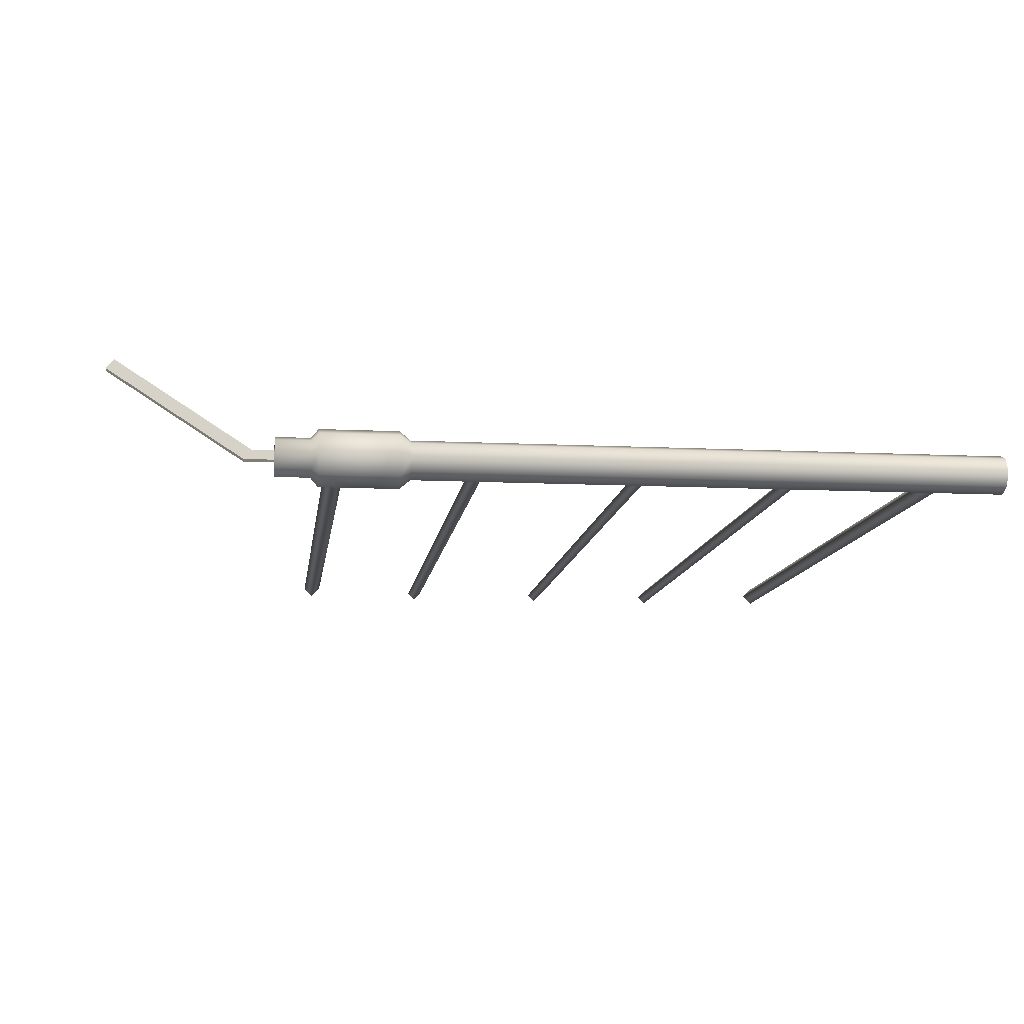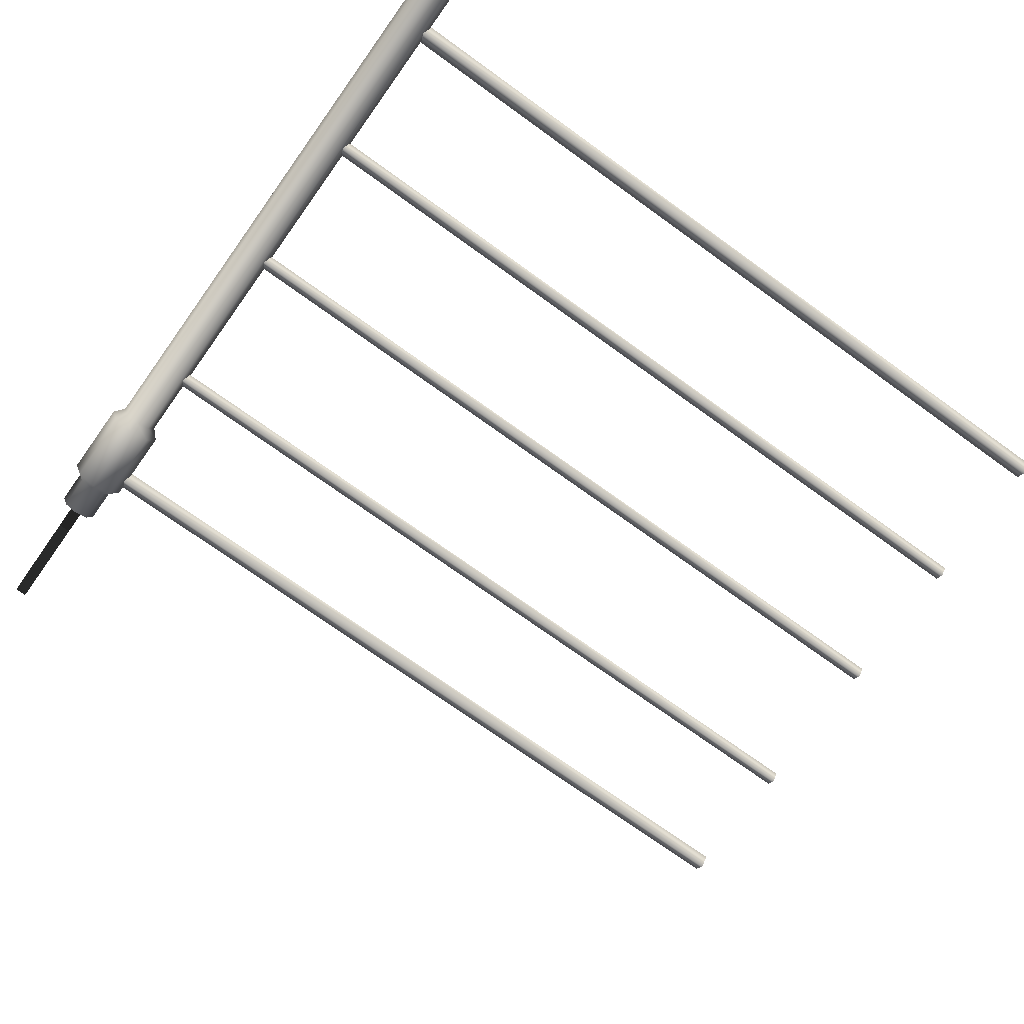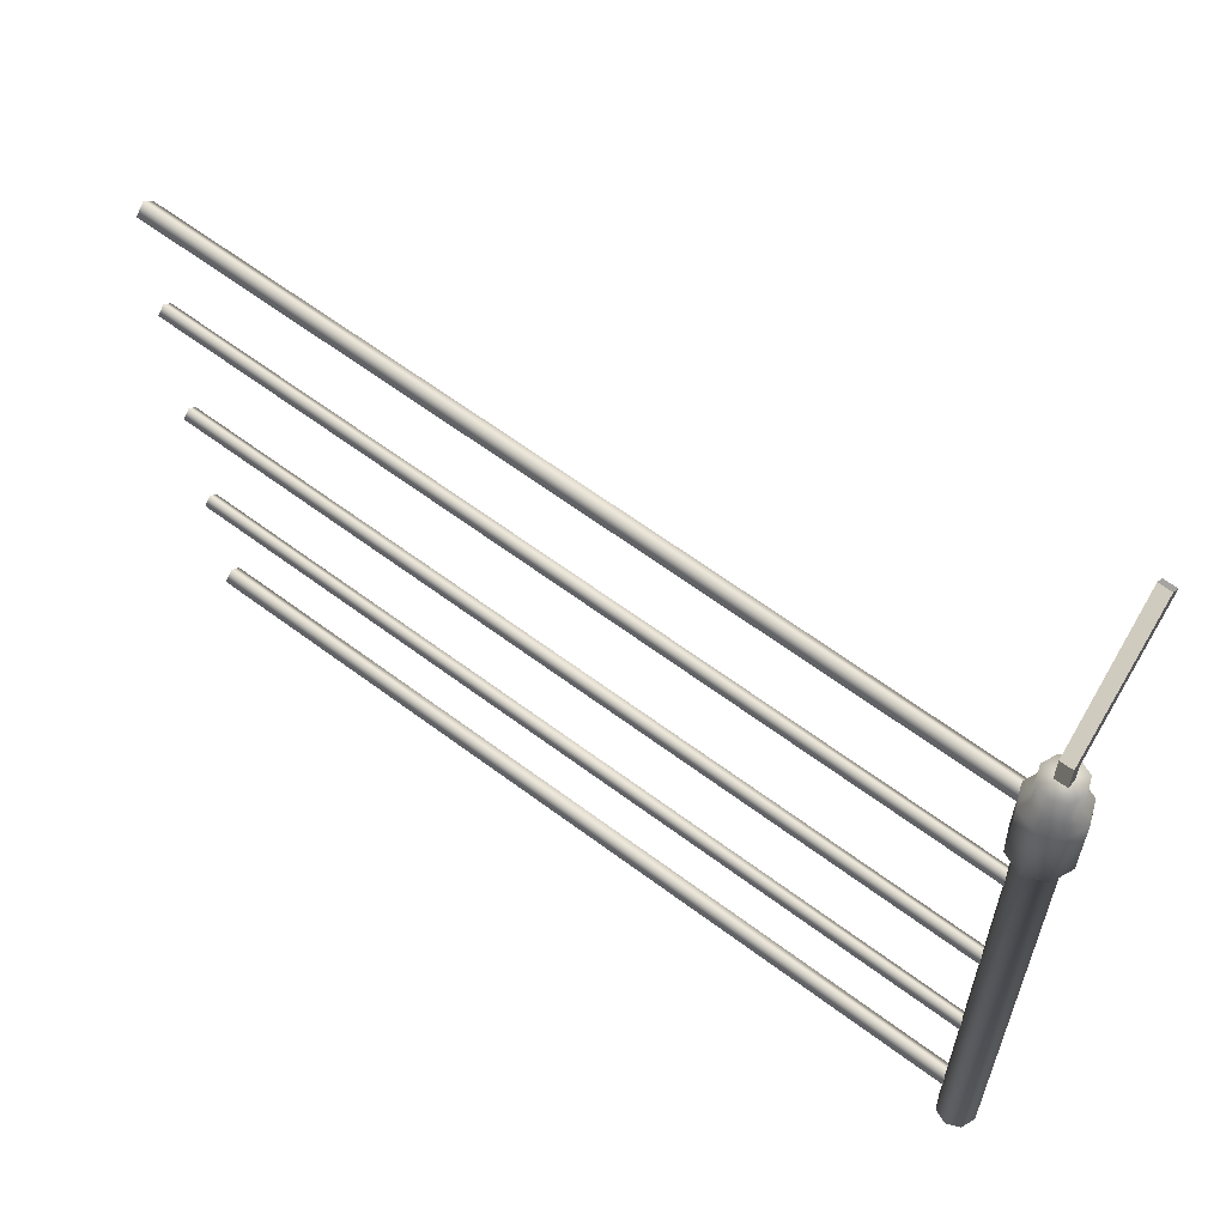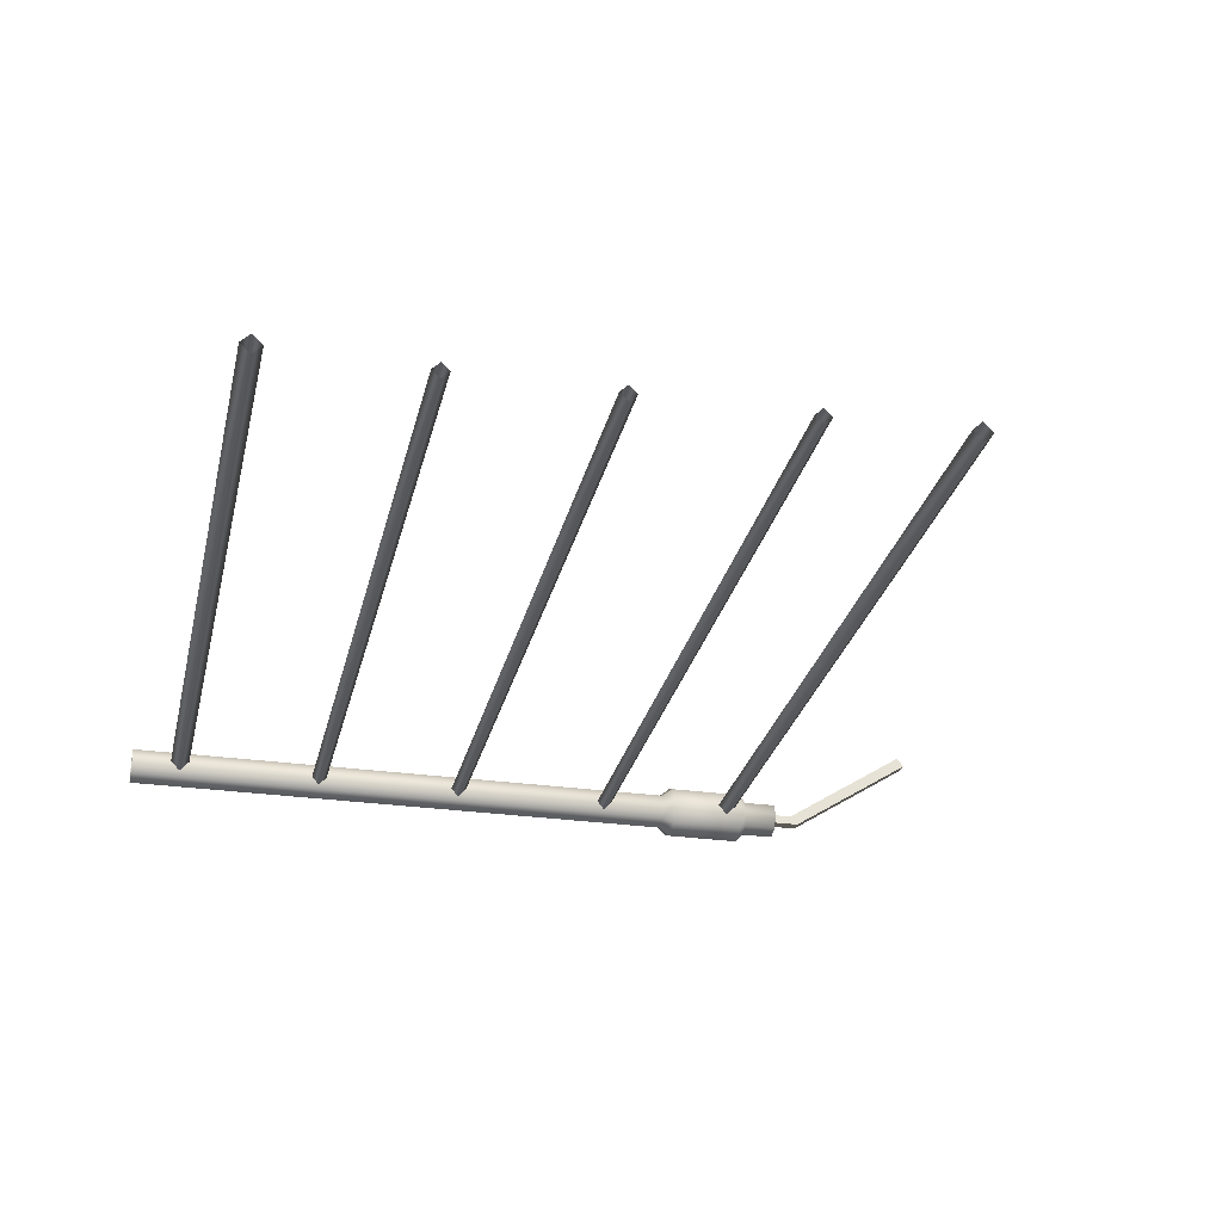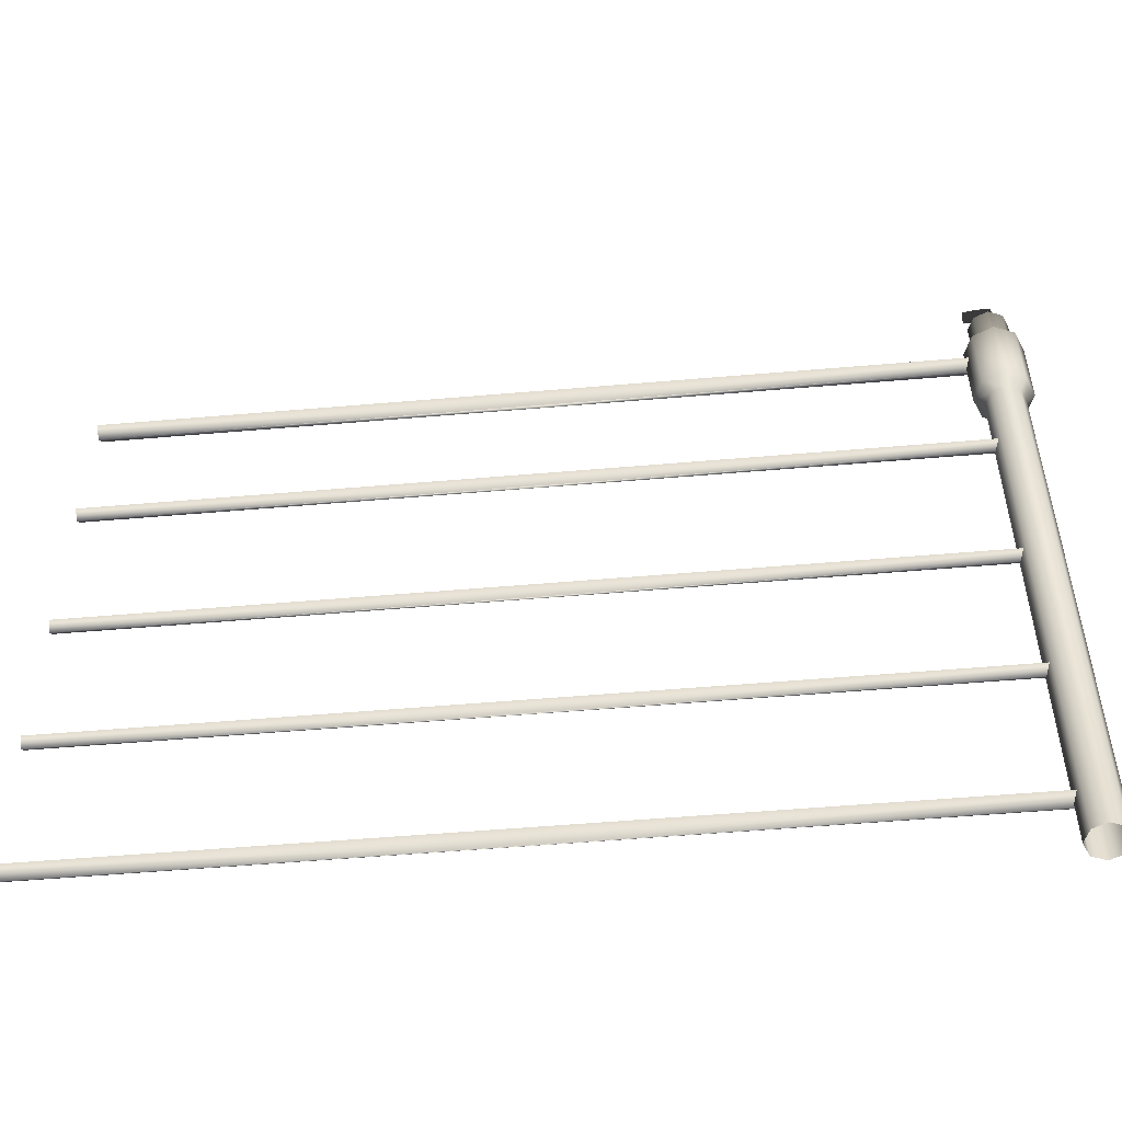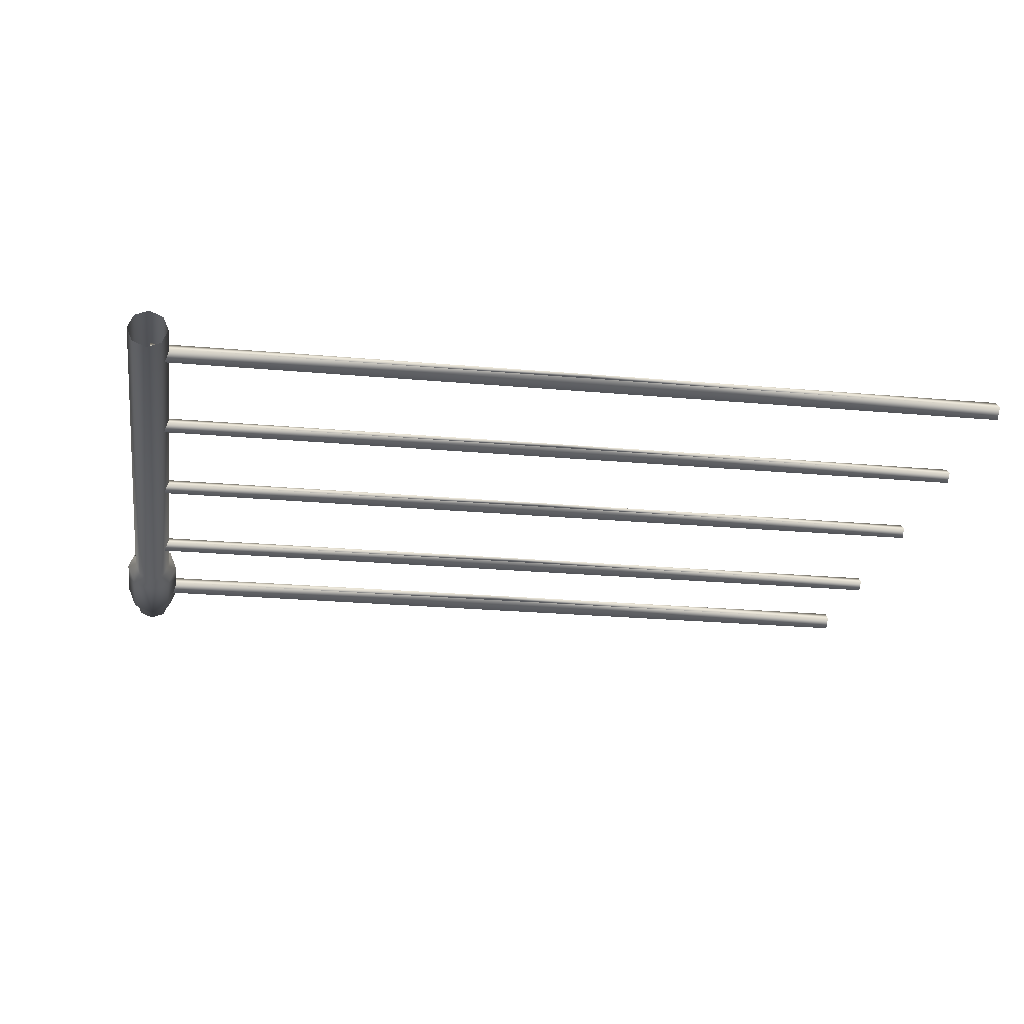
<metadata>
{"format":"obj","ext":"obj","renderer":"f3d","projection":"perspective","resolution":1024,"background":"white","views":[{"elev":-10.7,"azim":83.0,"up":"+Y"},{"elev":-73.3,"azim":144.3,"up":"+Y"},{"elev":62.5,"azim":37.2,"up":"+Z"},{"elev":-27.2,"azim":-102.6,"up":"+Y"},{"elev":-53.1,"azim":5.3,"up":"+Z"},{"elev":-23.8,"azim":171.4,"up":"+Y"}]}
</metadata>
<code>
g febg_lostcity_001_wirefence_02
v -0.1327 -9.465e-07 4.013
v -0.1327 -9.425e-07 -4.12e-14
v -0.09385 0.09383 4.101e-09
v -0.09385 0.09383 4.013
v -0.1936 -9.497e-07 4.086
v 1.105e-06 0.1327 5.801e-09
v -0.1369 0.1369 4.086
v -0.1936 -9.385e-07 4.614
v 5.741e-07 0.1327 4.013
v 0.09385 0.09383 4.101e-09
v -0.1369 0.1369 4.614
v -0.1327 -9.408e-07 4.665
v 8.054e-07 0.1936 4.086
v 0.09385 0.09383 4.013
v 0.1327 -9.425e-07 -4.12e-14
v 0.1327 -9.465e-07 4.013
v 0.1369 0.1369 4.086
v 0.1936 -9.497e-07 4.086
v -0.09385 0.09383 4.665
v -0.1327 -9.424e-07 4.898
v -0.09385 0.09383 4.898
v -1.559e-06 0.1936 4.614
v 0.1369 0.1369 4.614
v 0.1936 -9.385e-07 4.614
v -1.08e-06 0.1327 4.665
v 0.09385 0.09383 4.665
v 0.1327 -9.408e-07 4.665
v 0.09385 0.09383 4.898
v 0.1327 -9.424e-07 4.898
v -1.114e-06 0.1327 4.898
v 0.09385 0.09383 4.898
v -0.1327 -9.424e-07 4.898
v 0.1327 -9.424e-07 4.898
v -0.1327 -9.465e-07 4.013
v -0.09385 -0.09383 -4.101e-09
v -0.1327 -9.425e-07 -4.12e-14
v -0.09385 -0.09383 4.013
v -0.1936 -9.497e-07 4.086
v 1.105e-06 -0.1327 -5.801e-09
v -0.1369 -0.1369 4.086
v -0.1936 -9.385e-07 4.614
v 5.741e-07 -0.1327 4.013
v 0.09385 -0.09383 -4.101e-09
v -0.1369 -0.1369 4.614
v -0.1327 -9.408e-07 4.665
v 8.054e-07 -0.1936 4.086
v 0.09385 -0.09383 4.013
v 0.1327 -9.425e-07 -4.12e-14
v 0.1327 -9.465e-07 4.013
v 0.1369 -0.1369 4.086
v 0.1936 -9.497e-07 4.086
v -0.09385 -0.09383 4.665
v -0.1327 -9.424e-07 4.898
v -0.09385 -0.09383 4.898
v -1.559e-06 -0.1936 4.614
v 0.1369 -0.1369 4.614
v 0.1936 -9.385e-07 4.614
v -1.08e-06 -0.1327 4.665
v 0.09385 -0.09383 4.665
v 0.1327 -9.408e-07 4.665
v 0.09385 -0.09383 4.898
v 0.1327 -9.424e-07 4.898
v -1.114e-06 -0.1327 4.898
v 0.09385 -0.09383 4.898
v -0.1327 -9.424e-07 4.898
v 0.1327 -9.424e-07 4.898
v -0.04287 0.0338 5.044
v -0.04287 0.0338 4.892
v 0.04206 0.0338 4.892
v 0.04206 0.0338 5.044
v -0.04287 0.5491 5.993
v -0.04287 0.6091 5.94
v 0.04206 0.6091 5.94
v 0.04206 0.5491 5.993
v 0.04206 -0.02763 5.097
v -0.04287 -0.02763 5.097
v -0.04287 0.5491 5.993
v 0.04206 0.5491 5.993
v -0.04287 0.0338 5.044
v -0.04287 0.6091 5.94
v -0.04287 0.5491 5.993
v -0.04287 -0.02763 5.097
v -0.04287 -0.02763 4.892
v -0.04287 0.0338 4.892
v 0.04206 0.0338 5.044
v 0.04206 0.6091 5.94
v -0.04287 0.6091 5.94
v -0.04287 0.0338 5.044
v 0.04206 -0.02763 5.097
v 0.04206 0.5491 5.993
v 0.04206 0.6091 5.94
v 0.04206 0.0338 5.044
v 0.04206 -0.02763 4.892
v 0.04206 0.0338 4.892
v -0.008735 0.08093 0.3476
v -2.917 0.01444 0.4141
v -2.917 0.08093 0.3476
v -0.008735 0.01444 0.4141
v -2.917 -0.05205 0.3476
v -0.008735 -0.05205 0.3476
v -0.008735 -0.05205 0.3476
v -2.917 0.01444 0.2811
v -2.917 -0.05205 0.3476
v -0.008735 0.01444 0.2811
v -0.008735 0.08093 0.3476
v -2.917 0.08093 0.3476
v -2.917 0.01444 0.2811
v -2.917 0.01444 0.4141
v -5.825 0.08093 0.3476
v -2.917 0.08093 0.3476
v -5.825 0.01444 0.4141
v -2.917 -0.05205 0.3476
v -5.825 -0.05205 0.3476
v -2.917 0.01444 0.2811
v -5.825 -0.05205 0.3476
v -2.917 -0.05205 0.3476
v -5.825 0.01444 0.2811
v -2.917 0.08093 0.3476
v -5.825 0.08093 0.3476
v -2.917 0.01444 0.2811
v -0.008735 0.08093 4.495
v -2.917 0.01444 4.562
v -2.917 0.08093 4.495
v -0.008735 0.01444 4.562
v -2.917 -0.05205 4.495
v -0.008735 -0.05205 4.495
v -0.008735 -0.05205 4.495
v -2.917 0.01444 4.429
v -2.917 -0.05205 4.495
v -0.008735 0.01444 4.429
v -0.008735 0.08093 4.495
v -2.917 0.08093 4.495
v -2.917 0.01444 4.429
v -2.917 0.01444 4.562
v -5.825 0.08093 4.495
v -2.917 0.08093 4.495
v -5.825 0.01444 4.562
v -2.917 -0.05205 4.495
v -5.825 -0.05205 4.495
v -2.917 0.01444 4.429
v -5.825 -0.05205 4.495
v -2.917 -0.05205 4.495
v -5.825 0.01444 4.429
v -2.917 0.08093 4.495
v -5.825 0.08093 4.495
v -2.917 0.01444 4.429
v -0.06116 0.04145 3.547
v -2.93 -0.01248 3.601
v -2.93 0.04145 3.547
v -0.06116 -0.01248 3.601
v -2.93 -0.0664 3.547
v -0.06116 -0.0664 3.547
v -0.06116 -0.0664 3.547
v -2.93 -0.01248 3.493
v -2.93 -0.0664 3.547
v -0.06116 -0.01248 3.493
v -0.06116 0.04145 3.547
v -2.93 0.04145 3.547
v -2.93 -0.01248 3.493
v -2.93 -0.01248 3.601
v -5.828 0.04145 3.547
v -2.93 0.04145 3.547
v -5.828 -0.01248 3.601
v -2.93 -0.0664 3.547
v -5.828 -0.0664 3.547
v -2.93 -0.01248 3.493
v -5.828 -0.0664 3.547
v -2.93 -0.0664 3.547
v -5.828 -0.01248 3.493
v -2.93 0.04145 3.547
v -5.828 0.04145 3.547
v -2.93 -0.01248 3.493
v -0.06116 0.04145 2.424
v -2.93 -0.01248 2.478
v -2.93 0.04145 2.424
v -0.06116 -0.01248 2.478
v -2.93 -0.0664 2.424
v -0.06116 -0.0664 2.424
v -0.06116 -0.0664 2.424
v -2.93 -0.01248 2.37
v -2.93 -0.0664 2.424
v -0.06116 -0.01248 2.37
v -0.06116 0.04145 2.424
v -2.93 0.04145 2.424
v -2.93 -0.01248 2.37
v -2.93 -0.01248 2.478
v -5.828 0.04145 2.424
v -2.93 0.04145 2.424
v -5.828 -0.01248 2.478
v -2.93 -0.0664 2.424
v -5.828 -0.0664 2.424
v -2.93 -0.01248 2.37
v -5.828 -0.0664 2.424
v -2.93 -0.0664 2.424
v -5.828 -0.01248 2.37
v -2.93 0.04145 2.424
v -5.828 0.04145 2.424
v -2.93 -0.01248 2.37
v -0.06116 0.04145 1.376
v -2.93 -0.01248 1.429
v -2.93 0.04145 1.376
v -0.06116 -0.01248 1.429
v -2.93 -0.0664 1.376
v -0.06116 -0.0664 1.376
v -0.06116 -0.0664 1.376
v -2.93 -0.01248 1.322
v -2.93 -0.0664 1.376
v -0.06116 -0.01248 1.322
v -0.06116 0.04145 1.376
v -2.93 0.04145 1.376
v -2.93 -0.01248 1.322
v -2.93 -0.01248 1.429
v -5.828 0.04145 1.376
v -2.93 0.04145 1.376
v -5.828 -0.01248 1.429
v -2.93 -0.0664 1.376
v -5.828 -0.0664 1.376
v -2.93 -0.01248 1.322
v -5.828 -0.0664 1.376
v -2.93 -0.0664 1.376
v -5.828 -0.01248 1.322
v -2.93 0.04145 1.376
v -5.828 0.04145 1.376
v -2.93 -0.01248 1.322
v -0.04287 -0.02763 5.097
v 0.04206 -0.02763 5.097
v 0.04206 -0.02763 4.892
v -0.04287 -0.02763 4.892
g febg_lostcity_001_wirefence_02_0
f 3 2 1
f 4 3 1
f 4 1 5
f 6 3 4
f 7 4 5
f 5 8 7
f 9 6 4
f 9 4 7
f 10 6 9
f 8 11 7
f 8 12 11
f 13 9 7
f 7 11 13
f 14 10 9
f 14 9 13
f 15 10 14
f 16 15 14
f 16 14 17
f 17 14 13
f 18 16 17
f 12 19 11
f 12 20 19
f 20 21 19
f 11 22 13
f 13 22 17
f 11 19 22
f 17 23 18
f 22 23 17
f 23 24 18
f 19 25 22
f 22 25 23
f 19 21 25
f 23 26 24
f 25 26 23
f 26 27 24
f 26 28 27
f 28 29 27
f 30 28 26
f 25 30 26
f 21 30 25
f 30 21 31
f 21 32 31
f 32 33 31
f 36 35 34
f 35 37 34
f 34 37 38
f 35 39 37
f 37 40 38
f 41 38 40
f 39 42 37
f 37 42 40
f 39 43 42
f 44 41 40
f 45 41 44
f 42 46 40
f 44 40 46
f 43 47 42
f 42 47 46
f 43 48 47
f 48 49 47
f 47 49 50
f 47 50 46
f 49 51 50
f 52 45 44
f 53 45 52
f 54 53 52
f 55 44 46
f 55 46 50
f 52 44 55
f 56 50 51
f 56 55 50
f 57 56 51
f 58 52 55
f 58 55 56
f 54 52 58
f 59 56 57
f 59 58 56
f 60 59 57
f 61 59 60
f 62 61 60
f 61 63 59
f 63 58 59
f 63 54 58
f 54 63 64
f 54 64 65
f 64 66 65
f 69 68 67
f 70 69 67
f 73 72 71
f 74 73 71
f 77 76 75
f 78 77 75
f 81 80 79
f 82 81 79
f 82 79 83
f 79 84 83
f 87 86 85
f 88 87 85
f 91 90 89
f 92 91 89
f 92 89 93
f 94 92 93
f 97 96 95
f 96 98 95
f 96 99 98
f 99 100 98
f 103 102 101
f 102 104 101
f 106 105 104
f 107 106 104
f 110 109 108
f 109 111 108
f 108 111 112
f 111 113 112
f 116 115 114
f 115 117 114
f 117 119 118
f 120 117 118
f 123 122 121
f 122 124 121
f 122 125 124
f 125 126 124
f 129 128 127
f 128 130 127
f 132 131 130
f 133 132 130
f 136 135 134
f 135 137 134
f 134 137 138
f 137 139 138
f 142 141 140
f 141 143 140
f 143 145 144
f 146 143 144
f 149 148 147
f 148 150 147
f 148 151 150
f 151 152 150
f 155 154 153
f 154 156 153
f 158 157 156
f 159 158 156
f 162 161 160
f 161 163 160
f 160 163 164
f 163 165 164
f 168 167 166
f 167 169 166
f 169 171 170
f 172 169 170
f 175 174 173
f 174 176 173
f 174 177 176
f 177 178 176
f 181 180 179
f 180 182 179
f 184 183 182
f 185 184 182
f 188 187 186
f 187 189 186
f 186 189 190
f 189 191 190
f 194 193 192
f 193 195 192
f 195 197 196
f 198 195 196
f 201 200 199
f 200 202 199
f 200 203 202
f 203 204 202
f 207 206 205
f 206 208 205
f 210 209 208
f 211 210 208
f 214 213 212
f 213 215 212
f 212 215 216
f 215 217 216
f 220 219 218
f 219 221 218
f 221 223 222
f 224 221 222
f 227 226 225
f 228 227 225

</code>
